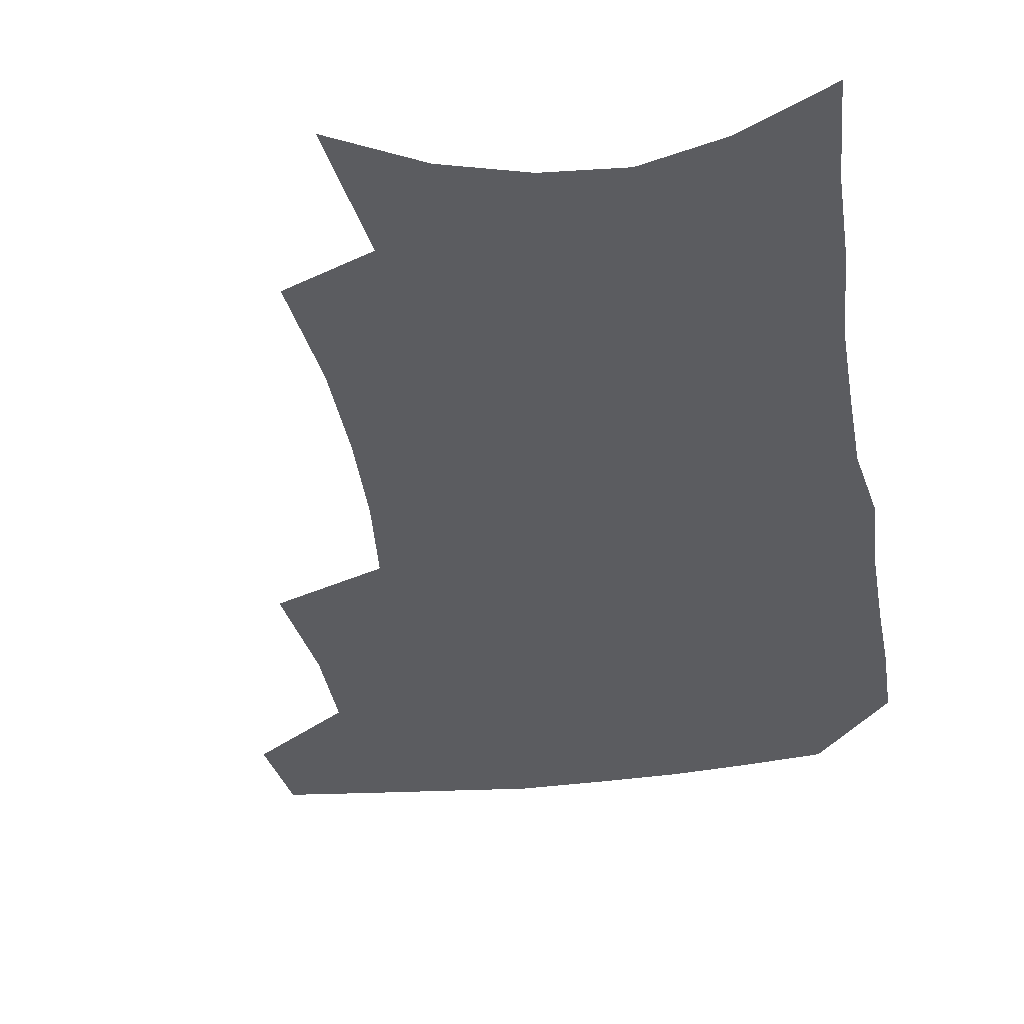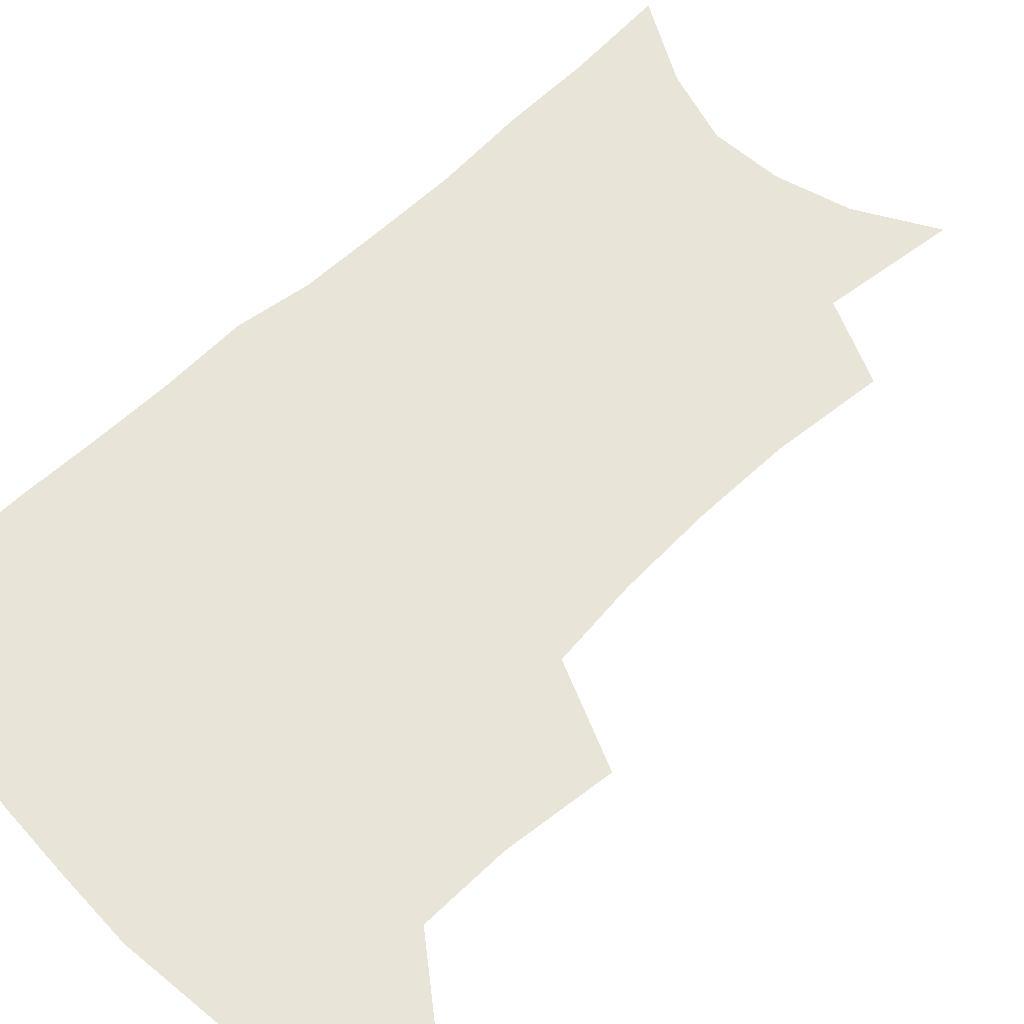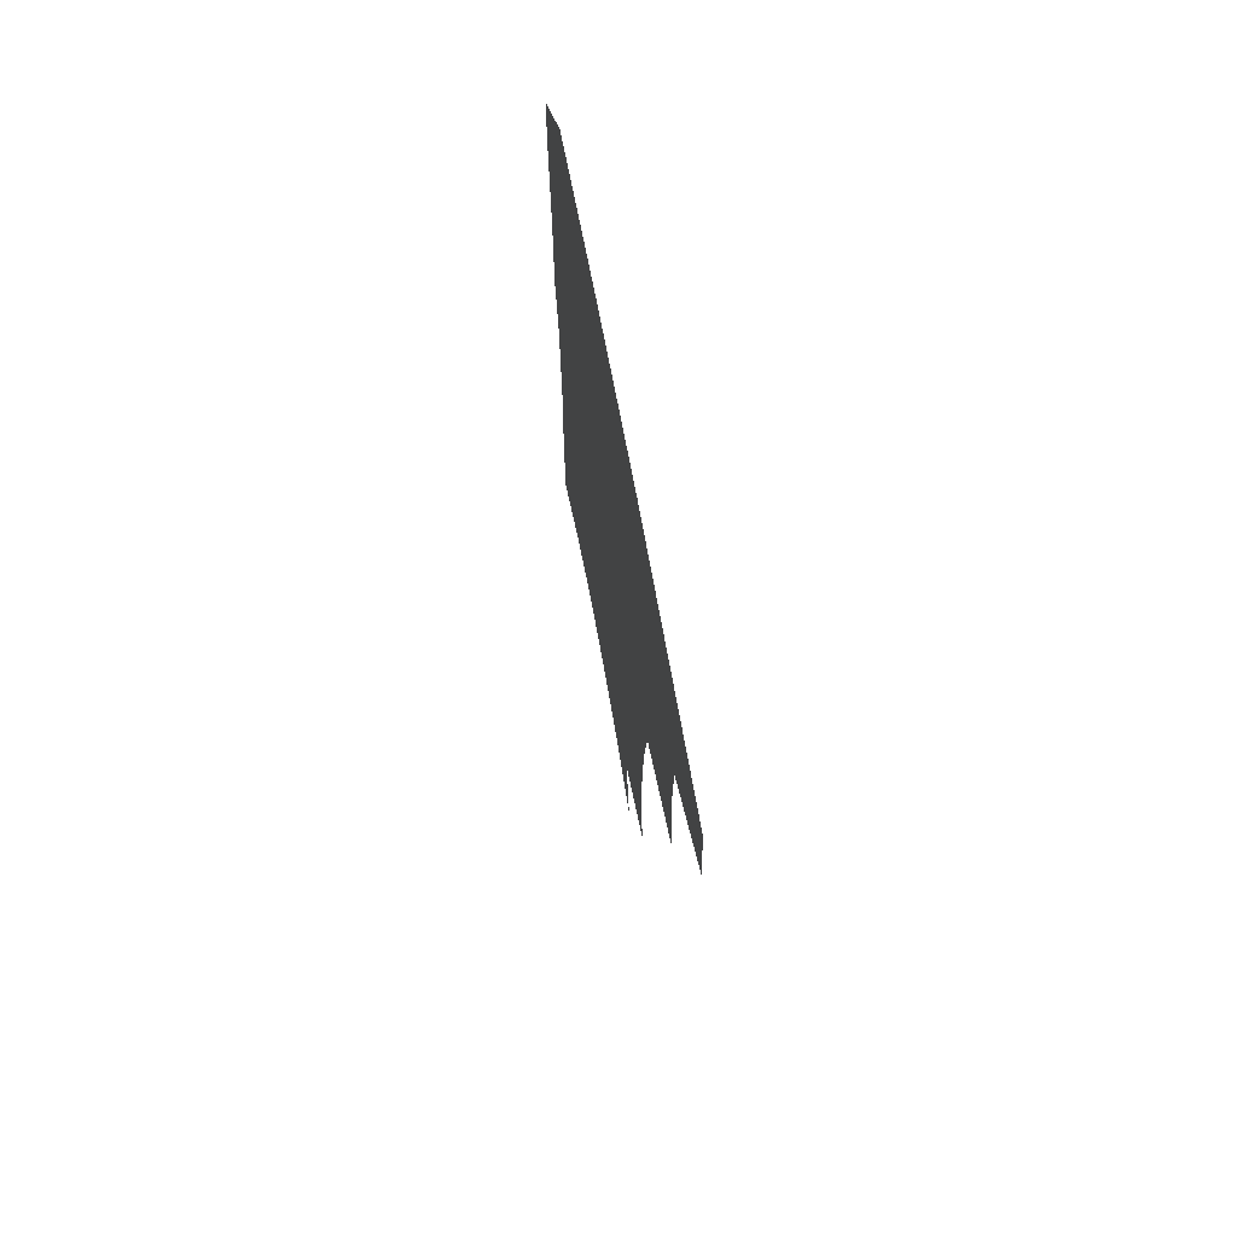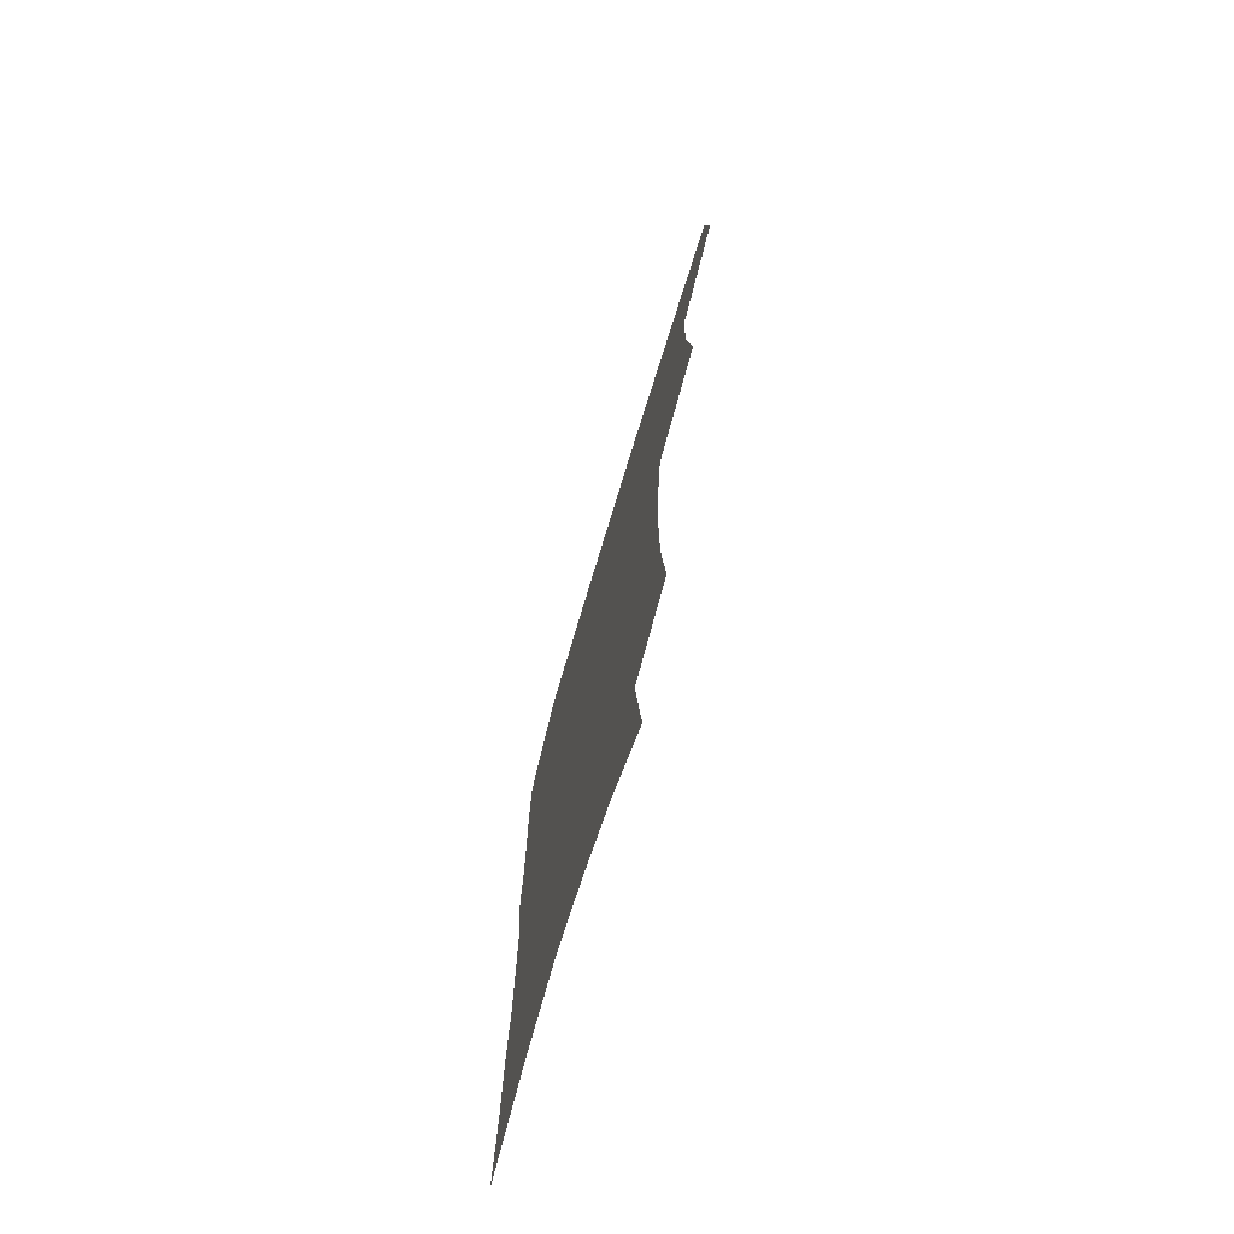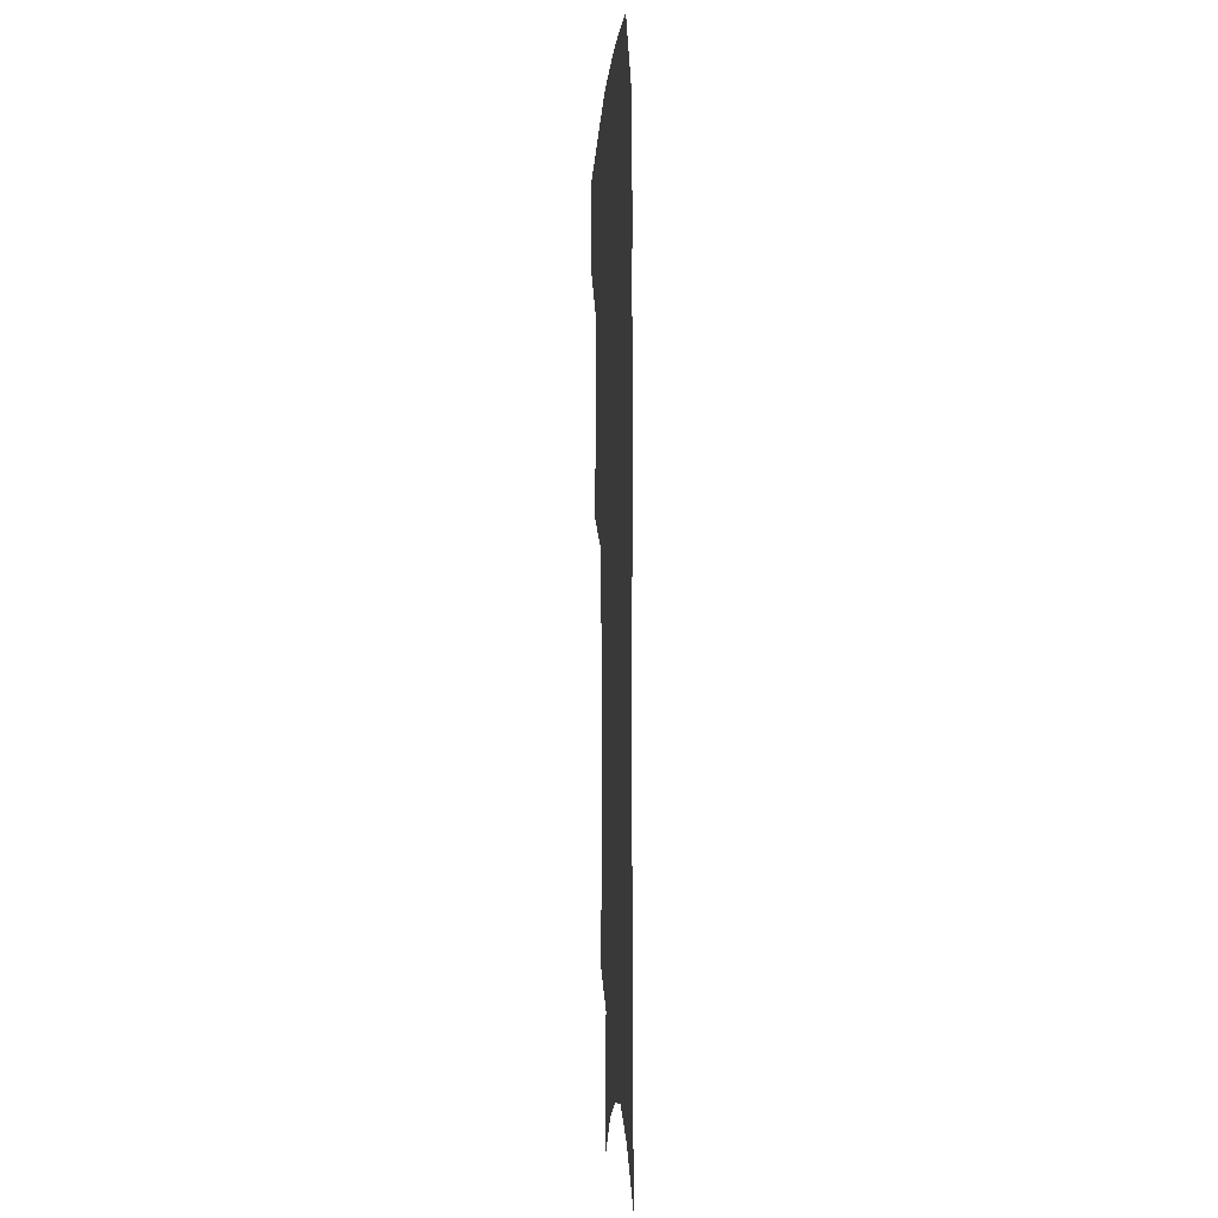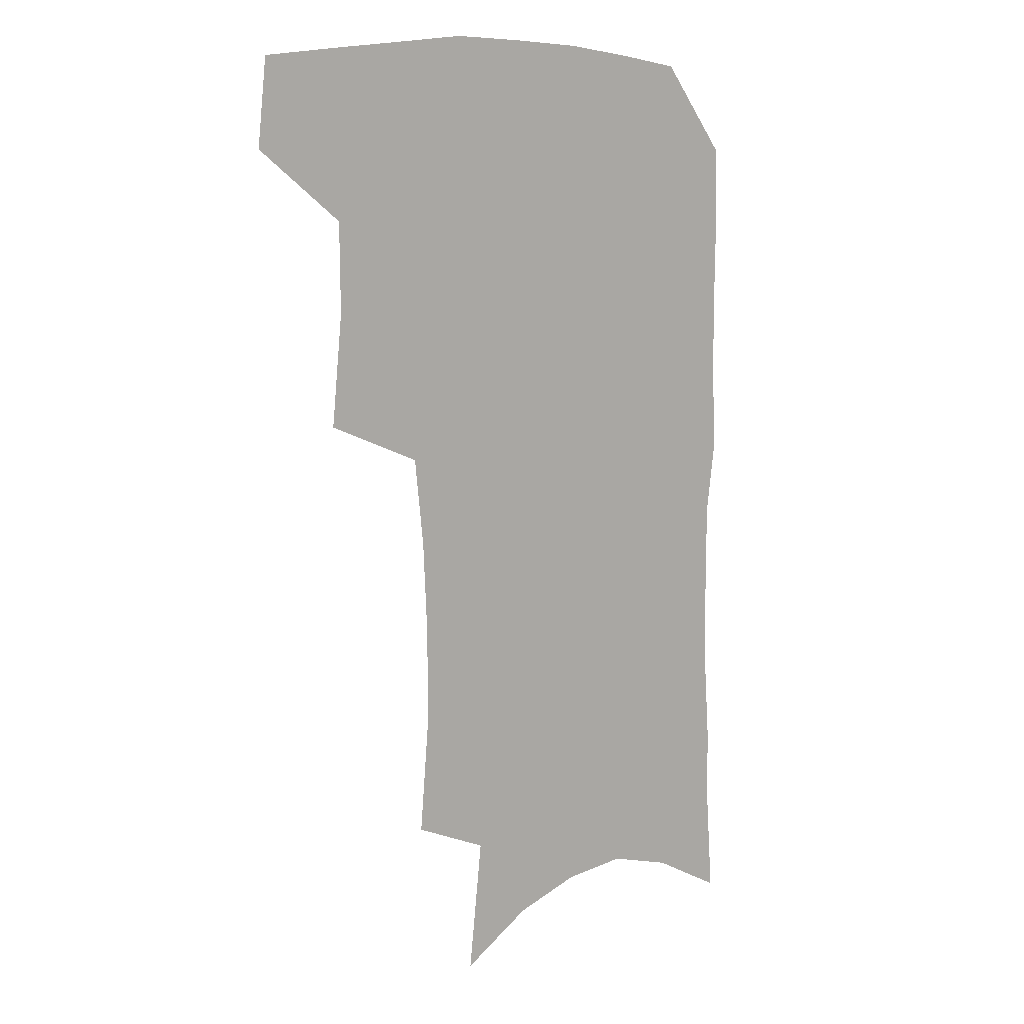
<metadata>
{"format":"obj","ext":"obj","renderer":"f3d","projection":"perspective","resolution":1024,"background":"white","views":[{"elev":-34.6,"azim":9.5,"up":"+Z"},{"elev":60.7,"azim":-133.8,"up":"+Z"},{"elev":72.5,"azim":-100.7,"up":"+Y"},{"elev":-74.9,"azim":-107.1,"up":"+Y"},{"elev":-4.8,"azim":86.6,"up":"+Y"},{"elev":9.5,"azim":-41.0,"up":"+Y"}]}
</metadata>
<code>
v 483.1 471.2 0
v 486.6 503.3 0
v 513.3 371.6 0
v 517.5 412.6 0
v 517.2 445.7 0
v 519.5 478.3 0
v 516.4 506.7 0
v 552.8 211 0
v 556.4 252.2 0
v 556.5 288.3 0
v 554.8 323.4 0
v 551.1 356 0
v 549.5 390.7 0
v 549.4 423 0
v 549.6 453.3 0
v 548.7 481.3 0
v 545.2 509.8 0
v 577.4 149 0
v 582.9 198 0
v 585.2 239.5 0
v 584.1 272.3 0
v 583.7 307.9 0
v 581.7 339.5 0
v 578.6 367.5 0
v 578.4 400.2 0
v 578.4 429.9 0
v 578.3 457.2 0
v 576.9 483.2 0
v 573.5 512.9 0
v 605.4 165.5 0
v 609.7 215.7 0
v 609.1 248.9 0
v 607.9 281.1 0
v 607 314.1 0
v 605.6 345.3 0
v 604.4 374.1 0
v 603.7 402.5 0
v 603.9 431.6 0
v 604.1 458.3 0
v 603.8 484.3 0
v 602.8 512.3 0
v 632.1 173.7 0
v 632.8 217.4 0
v 632.1 253.1 0
v 630.9 285.4 0
v 630.1 314.6 0
v 629 345.2 0
v 628.6 376.4 0
v 628.5 404.8 0
v 628.8 432.7 0
v 629.5 458.7 0
v 630.6 483.7 0
v 630.9 511.2 0
v 658.4 175.8 0
v 656.3 216.7 0
v 656 248.1 0
v 654.5 281.1 0
v 652.8 316.6 0
v 652.1 346.7 0
v 652.9 373.4 0
v 653.1 402.1 0
v 653 431.4 0
v 654.1 457.3 0
v 656.1 482.4 0
v 658.7 508.2 0
v 685.5 167.9 0
v 682.1 207.4 0
v 680.8 241.2 0
v 678.1 277.1 0
v 678.7 306.7 0
v 677.8 338.2 0
v 677.8 367.8 0
v 679.1 395.9 0
v 680.7 423.5 0
v 681.1 451.9 0
v 681.1 480.1 0
v 685 504.8 0
v 691 541 0
v 715.8 151.7 0
v 713.1 189 0
v 712.4 221.7 0
v 709.9 257 0
v 709.7 288.6 0
v 709.9 319.9 0
v 713.8 347.6 0
v 712.3 380.2 0
v 712.3 411.2 0
v 712.7 441.1 0
v 712.1 471.2 0
f 5 6 1
f 1 6 2
f 6 7 2
f 12 13 3
f 3 13 4
f 13 14 4
f 4 14 5
f 14 15 5
f 5 15 6
f 15 16 6
f 6 16 7
f 16 17 7
f 19 20 8
f 8 20 9
f 20 21 9
f 9 21 10
f 21 22 10
f 10 22 11
f 22 23 11
f 11 23 12
f 23 24 12
f 12 24 13
f 24 25 13
f 13 25 14
f 25 26 14
f 14 26 15
f 26 27 15
f 15 27 16
f 27 28 16
f 16 28 17
f 28 29 17
f 18 30 19
f 30 31 19
f 19 31 20
f 31 32 20
f 20 32 21
f 32 33 21
f 21 33 22
f 33 34 22
f 22 34 23
f 34 35 23
f 23 35 24
f 35 36 24
f 24 36 25
f 36 37 25
f 25 37 26
f 37 38 26
f 26 38 27
f 38 39 27
f 27 39 28
f 39 40 28
f 28 40 29
f 40 41 29
f 30 42 31
f 42 43 31
f 31 43 32
f 43 44 32
f 32 44 33
f 44 45 33
f 33 45 34
f 45 46 34
f 34 46 35
f 46 47 35
f 35 47 36
f 47 48 36
f 36 48 37
f 48 49 37
f 37 49 38
f 49 50 38
f 38 50 39
f 50 51 39
f 39 51 40
f 51 52 40
f 40 52 41
f 52 53 41
f 42 54 43
f 54 55 43
f 43 55 44
f 55 56 44
f 44 56 45
f 56 57 45
f 45 57 46
f 57 58 46
f 46 58 47
f 58 59 47
f 47 59 48
f 59 60 48
f 48 60 49
f 60 61 49
f 49 61 50
f 61 62 50
f 50 62 51
f 62 63 51
f 51 63 52
f 63 64 52
f 52 64 53
f 64 65 53
f 54 66 55
f 66 67 55
f 55 67 56
f 67 68 56
f 56 68 57
f 68 69 57
f 57 69 58
f 69 70 58
f 58 70 59
f 70 71 59
f 59 71 60
f 71 72 60
f 60 72 61
f 72 73 61
f 61 73 62
f 73 74 62
f 62 74 63
f 74 75 63
f 63 75 64
f 75 76 64
f 64 76 65
f 76 77 65
f 66 79 67
f 79 80 67
f 67 80 68
f 80 81 68
f 68 81 69
f 81 82 69
f 69 82 70
f 82 83 70
f 70 83 71
f 83 84 71
f 71 84 72
f 84 85 72
f 72 85 73
f 85 86 73
f 73 86 74
f 86 87 74
f 74 87 75
f 87 88 75
f 75 88 76
f 88 89 76
f 76 89 77

</code>
